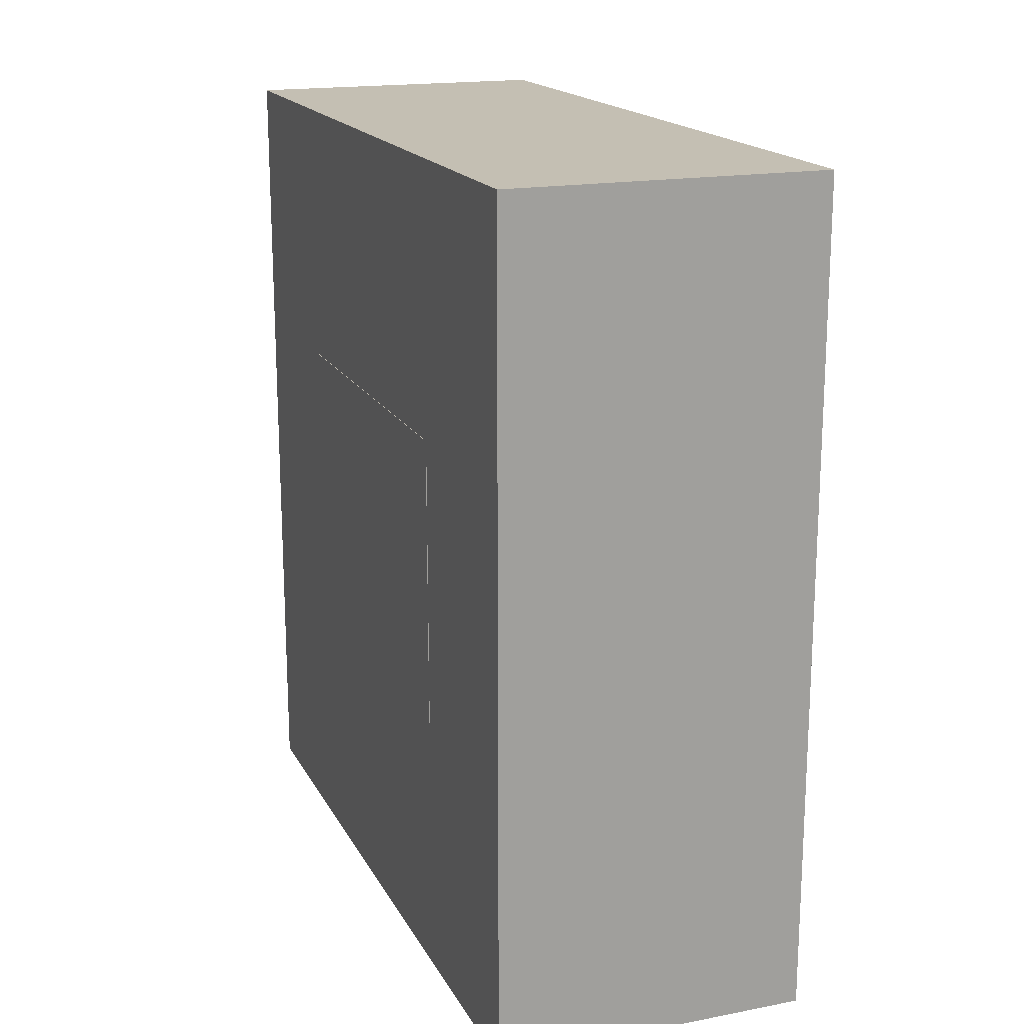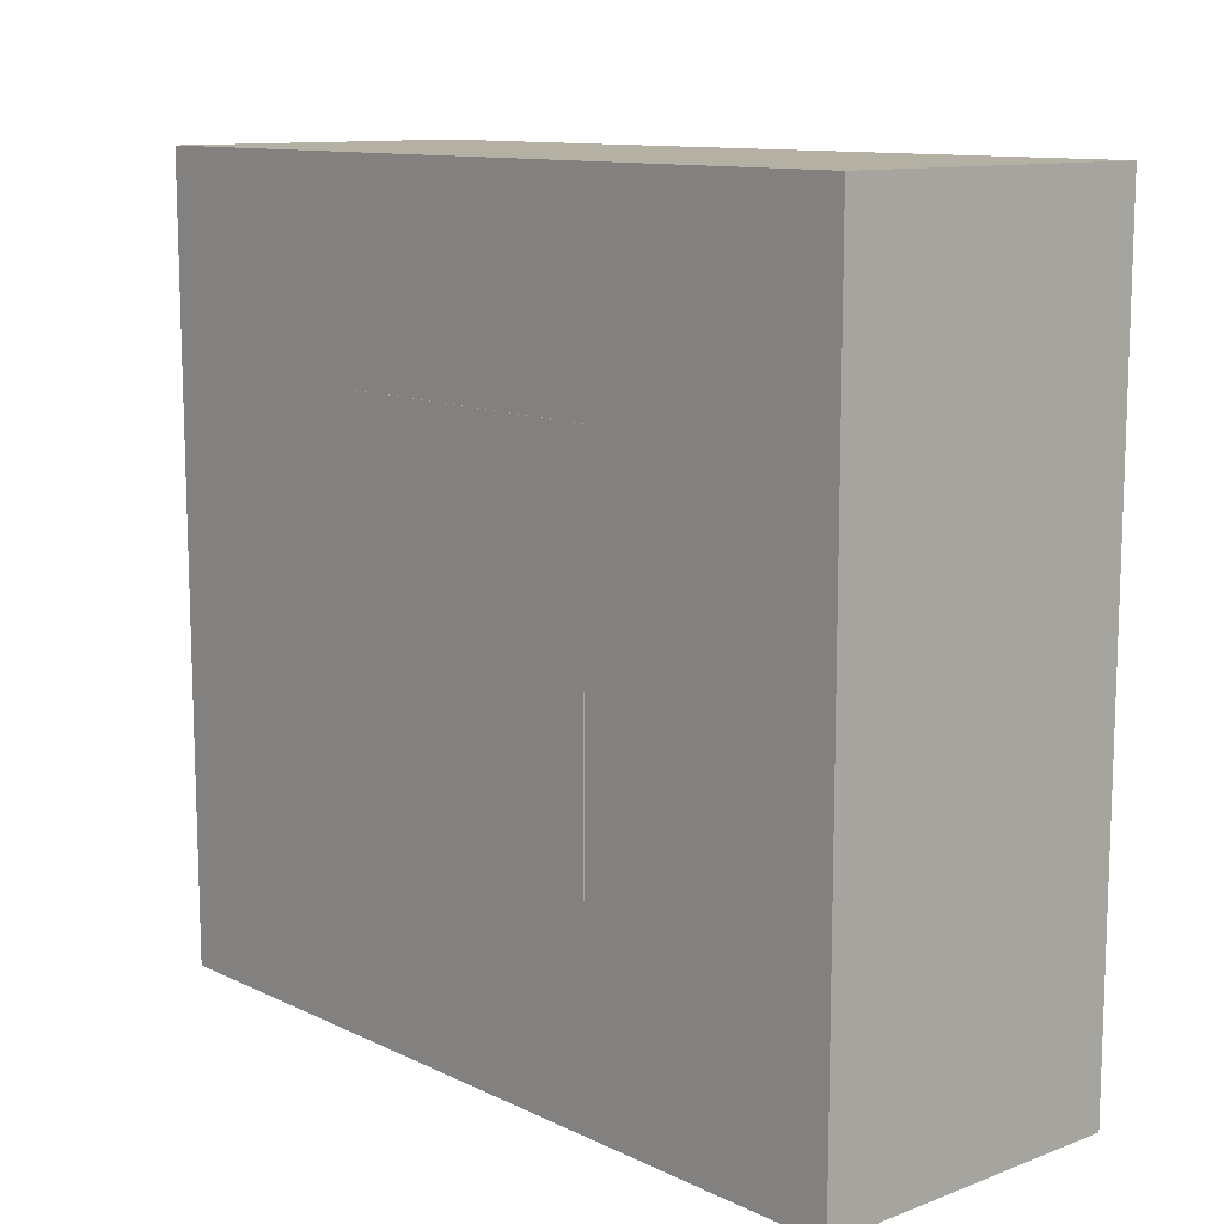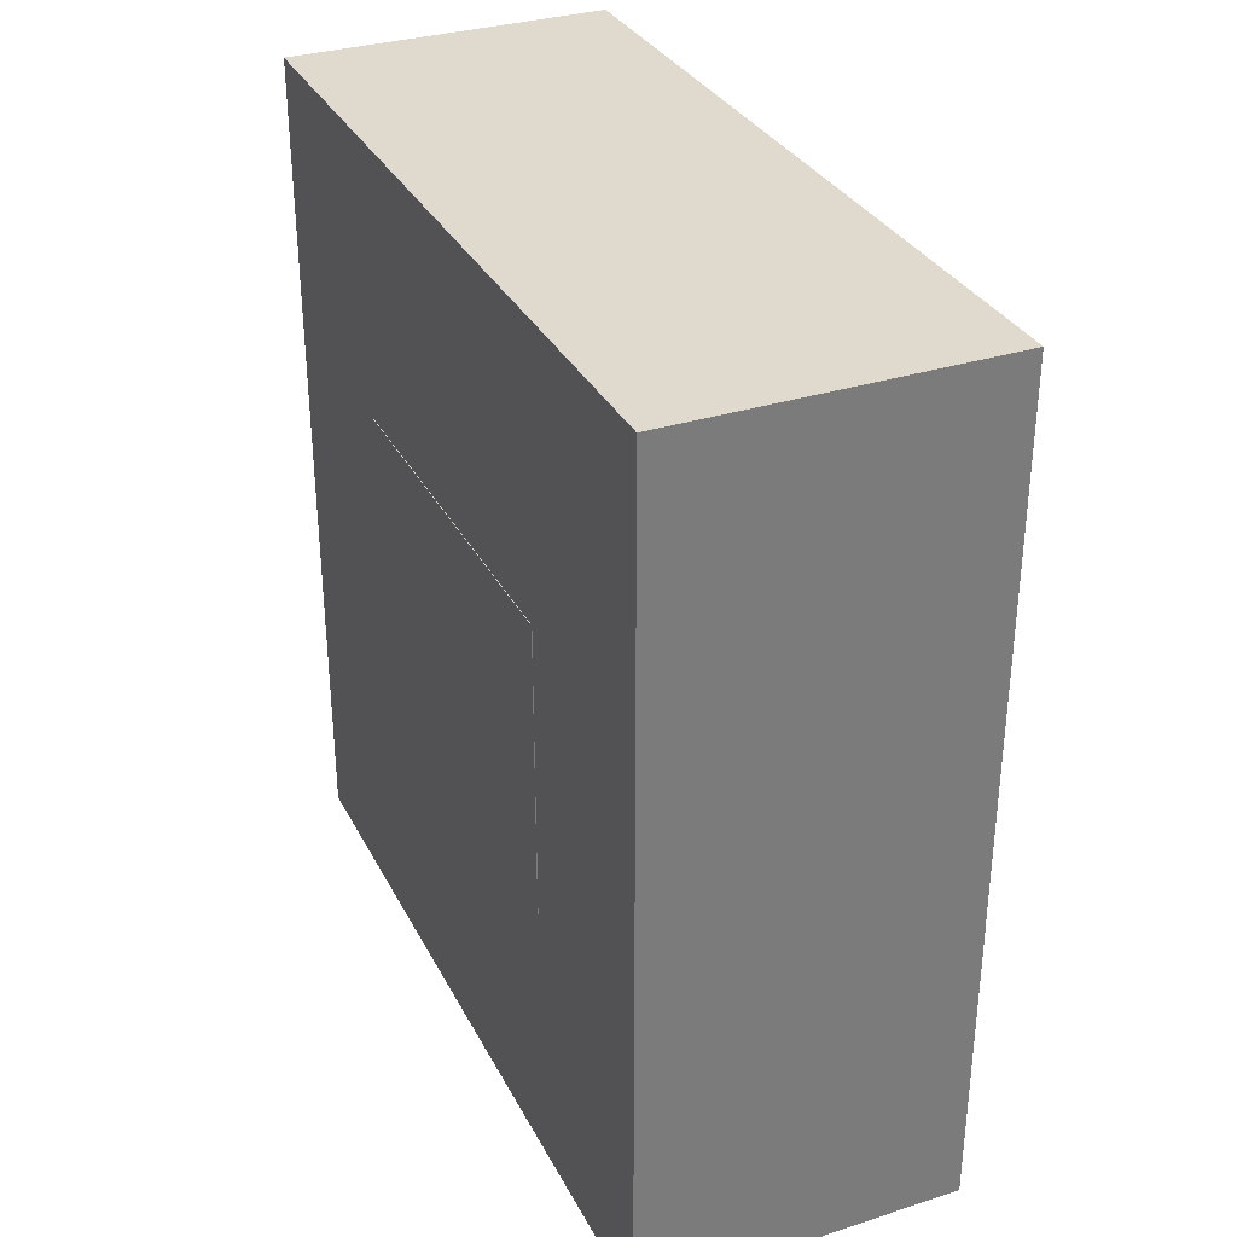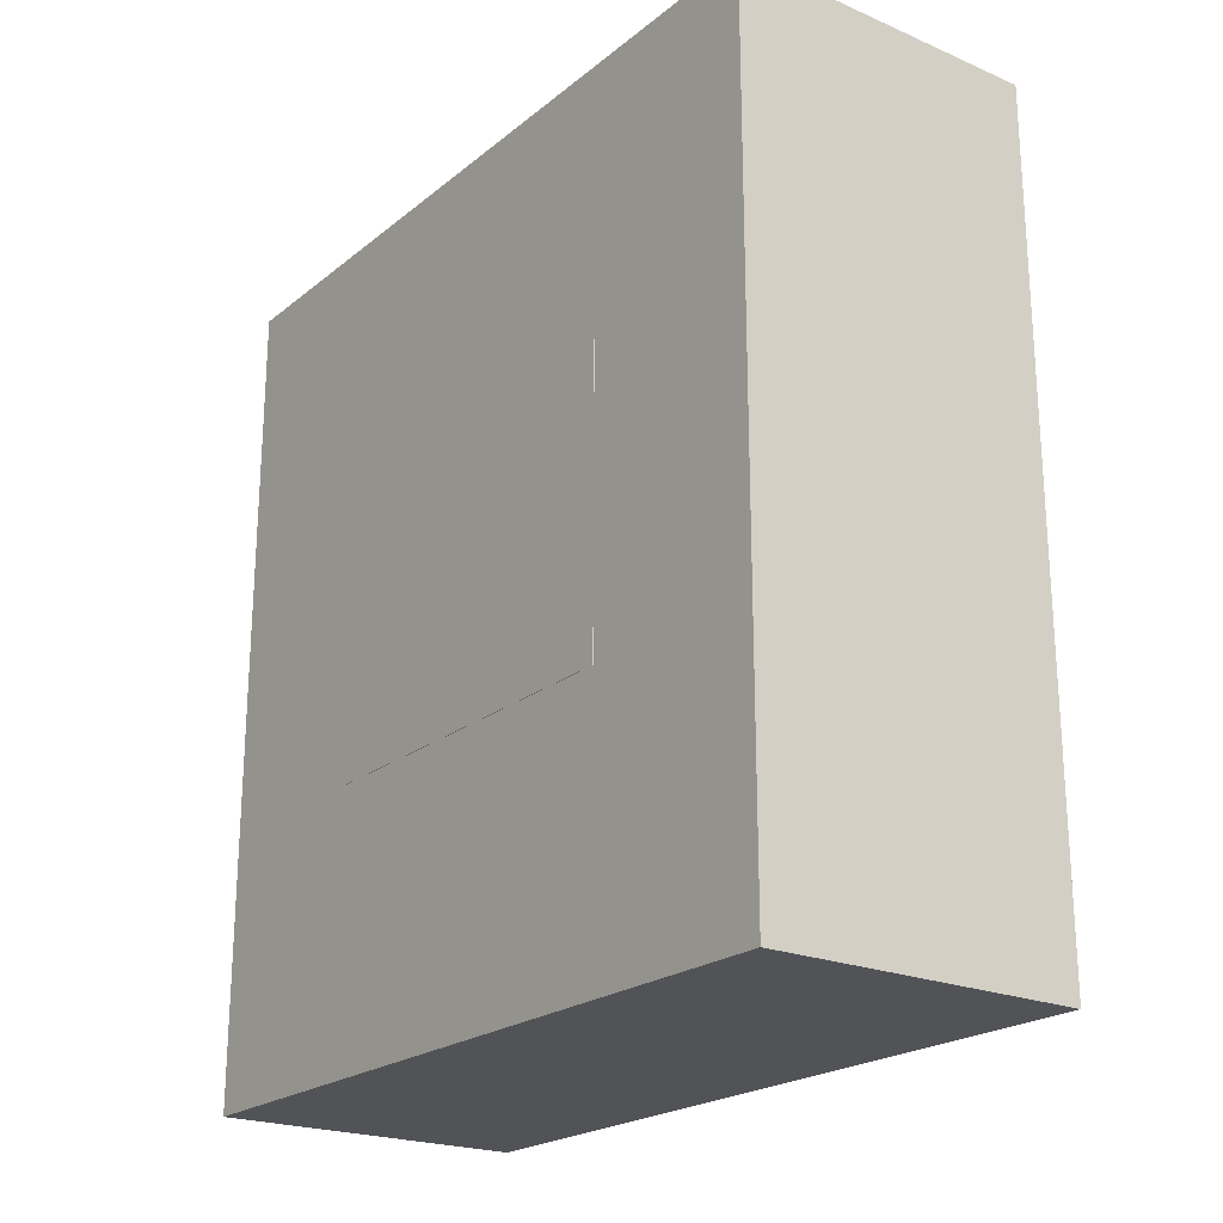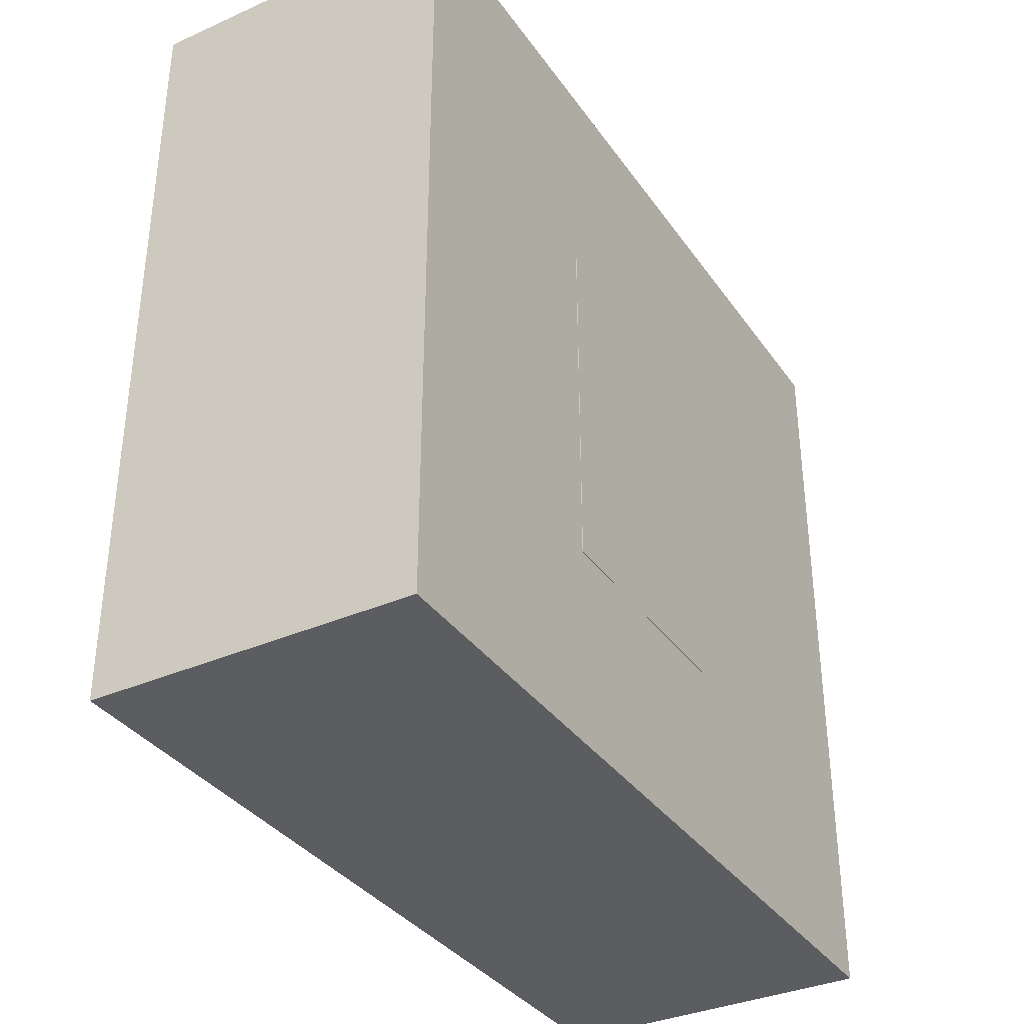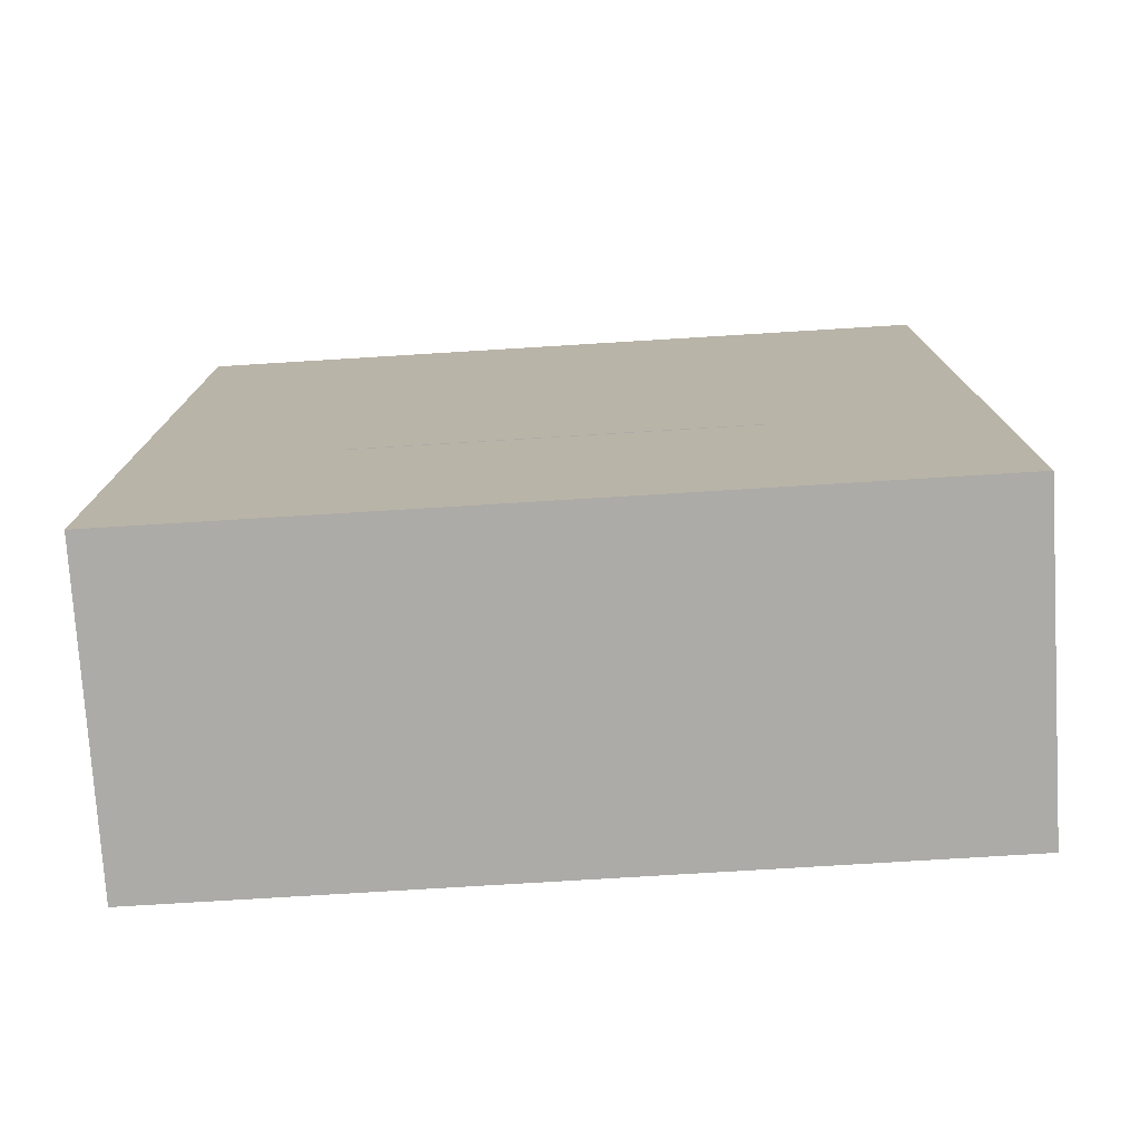
<metadata>
{"format":"obj","ext":"obj","renderer":"f3d","projection":"perspective","resolution":1024,"background":"white","views":[{"elev":17.7,"azim":159.5,"up":"+Y"},{"elev":11.5,"azim":138.4,"up":"+Z"},{"elev":32.6,"azim":-23.9,"up":"+Y"},{"elev":-22.0,"azim":-36.5,"up":"+Y"},{"elev":-35.4,"azim":30.3,"up":"+Z"},{"elev":-76.2,"azim":-86.5,"up":"+Y"}]}
</metadata>
<code>
o R_Leg
v -0.3179 -0.6389 0.2792
v -0.3179 -0.6389 -0.2792
v 0.3179 -0.6389 -0.2792
v 0.3179 -0.6389 0.2792
v -0.3179 0.6389 0.2792
v -0.3179 0.6389 -0.2792
v 0.3179 0.6389 -0.2792
v 0.3179 0.6389 0.2792
f 6 2 1
f 7 3 2
f 8 4 3
f 5 1 4
f 2 3 4
f 7 6 5
f 5 6 1
f 6 7 2
f 7 8 3
f 8 5 4
f 1 2 4
f 8 7 5
o L_Leg
v -0.3179 -0.6389 0.2792
v -0.3179 -0.6389 -0.2792
v 0.3179 -0.6389 -0.2792
v 0.3179 -0.6389 0.2792
v -0.3179 0.6389 0.2792
v -0.3179 0.6389 -0.2792
v 0.3179 0.6389 -0.2792
v 0.3179 0.6389 0.2792
f 14 10 9
f 15 11 10
f 16 12 11
f 13 9 12
f 10 11 12
f 15 14 13
f 13 14 9
f 14 15 10
f 15 16 11
f 16 13 12
f 9 10 12
f 16 15 13
o Torso
v -0.4595 -1.204 1.125
v -0.4595 -1.204 -1.125
v 0.4595 -1.204 -1.125
v 0.4595 -1.204 1.125
v -0.4595 1.204 1.125
v -0.4595 1.204 -1.125
v 0.4595 1.204 -1.125
v 0.4595 1.204 1.125
f 21 22 18
f 23 19 18
f 23 24 20
f 21 17 20
f 18 19 20
f 23 22 21
f 17 21 18
f 22 23 18
f 19 23 20
f 24 21 20
f 17 18 20
f 24 23 21
o R_Arm
v -0.3179 -0.6389 0.2792
v -0.3179 -0.6389 -0.2792
v 0.3179 -0.6389 -0.2792
v 0.3179 -0.6389 0.2792
v -0.3179 0.6389 0.2792
v -0.3179 0.6389 -0.2792
v 0.3179 0.6389 -0.2792
v 0.3179 0.6389 0.2792
f 30 26 25
f 31 27 26
f 32 28 27
f 29 25 28
f 26 27 28
f 31 30 29
f 29 30 25
f 30 31 26
f 31 32 27
f 32 29 28
f 25 26 28
f 32 31 29
o R_Wrist
v -0.3179 -0.6389 0.2792
v -0.3179 -0.6389 -0.2792
v 0.3179 -0.6389 -0.2792
v 0.3179 -0.6389 0.2792
v -0.3179 0.6389 0.2792
v -0.3179 0.6389 -0.2792
v 0.3179 0.6389 -0.2792
v 0.3179 0.6389 0.2792
f 38 34 33
f 39 35 34
f 40 36 35
f 37 33 36
f 34 35 36
f 39 38 37
f 37 38 33
f 38 39 34
f 39 40 35
f 40 37 36
f 33 34 36
f 40 39 37
o L_Wrist
v -0.3179 -0.6389 0.2792
v -0.3179 -0.6389 -0.2792
v 0.3179 -0.6389 -0.2792
v 0.3179 -0.6389 0.2792
v -0.3179 0.6389 0.2792
v -0.3179 0.6389 -0.2792
v 0.3179 0.6389 -0.2792
v 0.3179 0.6389 0.2792
f 46 42 41
f 47 43 42
f 48 44 43
f 45 41 44
f 42 43 44
f 47 46 45
f 45 46 41
f 46 47 42
f 47 48 43
f 48 45 44
f 41 42 44
f 48 47 45
o L_Arm
v -0.3179 -0.6389 0.2792
v -0.3179 -0.6389 -0.2792
v 0.3179 -0.6389 -0.2792
v 0.3179 -0.6389 0.2792
v -0.3179 0.6389 0.2792
v -0.3179 0.6389 -0.2792
v 0.3179 0.6389 -0.2792
v 0.3179 0.6389 0.2792
f 54 50 49
f 55 51 50
f 56 52 51
f 53 49 52
f 50 51 52
f 55 54 53
f 53 54 49
f 54 55 50
f 55 56 51
f 56 53 52
f 49 50 52
f 56 55 53
o Head
v -0.461 -0.422 0.5511
v -0.461 -0.422 -0.5511
v 0.461 -0.422 -0.5511
v 0.461 -0.422 0.5511
v -0.461 0.422 0.5511
v -0.461 0.422 -0.5511
v 0.461 0.422 -0.5511
v 0.461 0.422 0.5511
f 62 58 57
f 63 59 58
f 64 60 59
f 61 57 60
f 58 59 60
f 63 62 61
f 61 62 57
f 62 63 58
f 63 64 59
f 64 61 60
f 57 58 60
f 64 63 61

</code>
